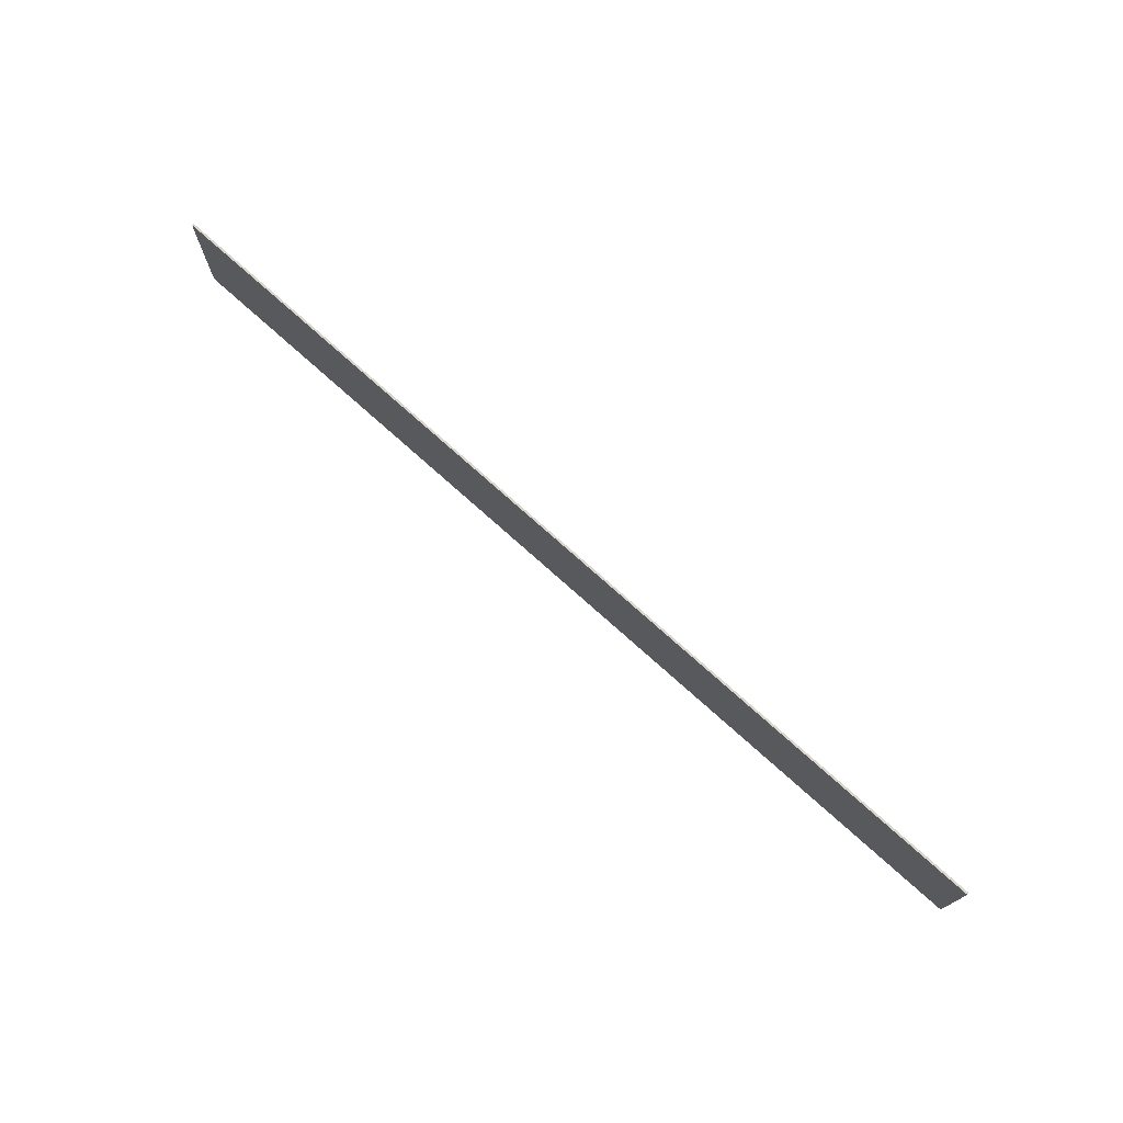
<metadata>
{"format":"obj","ext":"obj","renderer":"f3d","projection":"perspective","resolution":1024,"background":"white","views":[{"elev":74.1,"azim":42.0,"up":"+Z"}]}
</metadata>
<code>
v 2.85 0 0.375
v 2.85 0 -0.375
v -2.85 0 -0.375
v -2.85 0 0.375
v -2.85 -0.0125 0.375
v 2.85 -0.0125 0.375
v 2.85 0 0.375
v -2.85 0 0.375
v -2.85 -0.0125 -0.375
v -2.85 -0.0125 0.375
v -2.85 0 0.375
v -2.85 0 -0.375
v 2.85 -0.0125 -0.375
v -2.85 -0.0125 -0.375
v -2.85 0 -0.375
v 2.85 0 -0.375
v 2.85 -0.0125 0.375
v 2.85 -0.0125 -0.375
v 2.85 0 -0.375
v 2.85 0 0.375
v -2.096 -0.0125 0.1999
v -2.126 -0.0125 0.2301
v -2.167 -0.0125 0.1263
v -2.079 -0.0125 0.1631
v -2.193 -0.0125 0.1263
v -2.2 -0.0125 0.2435
v -2.237 -0.0125 0.2307
v -2.267 -0.0125 0.1994
v -2.079 -0.0125 0.1631
v -2.167 -0.0125 0.1263
v -2.145 -0.0125 0.1184
v -2.069 -0.0125 0.1243
v -2.062 -0.0125 -0.2379
v -2.114 -0.0125 -0.1217
v -2.251 -0.0125 -0.1217
v -2.303 -0.0125 -0.239
v -2.302 -0.0125 0.0704
v -2.303 -0.0125 -0.239
v -2.251 -0.0125 -0.1217
v -2.25 -0.0125 0.0285
v -2.302 -0.0125 0.0704
v -2.246 -0.0125 0.0626
v -2.235 -0.0125 0.0961
v -2.298 -0.0125 0.1129
v -2.193 -0.0125 0.1263
v -2.267 -0.0125 0.1994
v -2.284 -0.0125 0.1626
v -2.219 -0.0125 0.1162
v -2.2 -0.0125 0.2435
v -2.193 -0.0125 0.1263
v -2.167 -0.0125 0.1263
v -2.167 -0.0125 0.1263
v -2.126 -0.0125 0.2301
v -2.159 -0.0125 0.2435
v -2.2 -0.0125 0.2435
v -2.298 -0.0125 0.1129
v -2.235 -0.0125 0.0961
v -2.219 -0.0125 0.1162
v -2.284 -0.0125 0.1626
v -2.063 -0.0125 0.06985
v -2.119 -0.0125 0.06425
v -2.114 -0.0125 0.0291
v -2.114 -0.0125 -0.1217
v -2.062 -0.0125 -0.2379
v -2.063 -0.0125 0.06985
v -2.114 -0.0125 0.0291
v -2.129 -0.0125 0.0964
v -2.119 -0.0125 0.06425
v -2.063 -0.0125 0.06985
v -2.069 -0.0125 0.1243
v -2.302 -0.0125 0.0704
v -2.25 -0.0125 0.0285
v -2.246 -0.0125 0.0626
v -2.069 -0.0125 0.1243
v -2.145 -0.0125 0.1184
v -2.129 -0.0125 0.0964
v -2.235 -0.0125 0.0961
v -2.246 -0.0125 0.0626
v -2.119 -0.0125 0.06425
v -2.129 -0.0125 0.0964
v -2.193 -0.0125 0.1263
v -2.219 -0.0125 0.1162
v -2.235 -0.0125 0.0961
v -2.129 -0.0125 0.0964
v -2.246 -0.0125 0.0626
v -2.25 -0.0125 0.0285
v -2.114 -0.0125 0.0291
v -2.119 -0.0125 0.06425
v -2.129 -0.0125 0.0964
v -2.145 -0.0125 0.1184
v -2.167 -0.0125 0.1263
v -2.193 -0.0125 0.1263
v -2.25 -0.0125 0.0285
v -2.251 -0.0125 -0.1217
v -2.114 -0.0125 -0.1217
v -2.114 -0.0125 0.0291
v -1.102 -0.0125 0.1437
v -1.08 -0.0125 0.1494
v -1.176 -0.0125 0.1923
v -1.19 -0.0125 0.1443
v -1.038 -0.0125 0.1295
v -0.9721 -0.0125 0.1477
v -0.9831 -0.0125 0.1895
v -1.061 -0.0125 0.1449
v -1.024 -0.0125 0.1052
v -1.012 -0.0125 0.05885
v -0.9611 -0.0125 0.07895
v -1.168 -0.0125 -0.2059
v -1.141 -0.0125 -0.2394
v -1.082 -0.0125 -0.1433
v -1.103 -0.0125 -0.1394
v -1.203 -0.0125 0.0756
v -1.203 -0.0125 -0.05955
v -1.149 -0.0125 0.0594
v -1.134 -0.0125 0.1085
v -1.012 -0.0125 0.05885
v -1.012 -0.0125 -0.0478
v -0.9597 -0.0125 -0.05505
v -0.9611 -0.0125 0.07895
v -1.012 -0.0125 -0.0478
v -1.024 -0.0125 -0.09525
v -0.9597 -0.0125 -0.05505
v -1.149 -0.0125 -0.0495
v -1.203 -0.0125 -0.05955
v -1.137 -0.0125 -0.09525
v -1.149 -0.0125 0.0594
v -1.203 -0.0125 -0.05955
v -1.149 -0.0125 -0.0495
v -1.19 -0.0125 0.1443
v -1.119 -0.0125 0.1278
v -1.102 -0.0125 0.1437
v -1.103 -0.0125 -0.1394
v -1.119 -0.0125 -0.1271
v -1.19 -0.0125 -0.1456
v -1.168 -0.0125 -0.2059
v -1.059 -0.0125 -0.1394
v -0.9933 -0.0125 -0.2059
v -0.9714 -0.0125 -0.1422
v -1.041 -0.0125 -0.126
v -1.19 -0.0125 -0.1456
v -1.119 -0.0125 -0.1271
v -1.137 -0.0125 -0.09525
v -1.203 -0.0125 -0.05955
v -1.134 -0.0125 0.1085
v -1.119 -0.0125 0.1278
v -1.19 -0.0125 0.1443
v -1.203 -0.0125 0.0756
v -1.082 -0.0125 -0.2589
v -1.053 -0.0125 -0.2561
v -1.018 -0.0125 -0.236
v -1.082 -0.0125 -0.1433
v -1.024 -0.0125 0.1052
v -0.9611 -0.0125 0.07895
v -0.9721 -0.0125 0.1477
v -1.038 -0.0125 0.1295
v -1.084 -0.0125 0.2632
v -1.111 -0.0125 0.2599
v -1.146 -0.0125 0.2364
v -1.024 -0.0125 -0.09525
v -1.041 -0.0125 -0.126
v -0.9714 -0.0125 -0.1422
v -0.9597 -0.0125 -0.05505
v -1.146 -0.0125 0.2364
v -1.176 -0.0125 0.1923
v -1.08 -0.0125 0.1494
v -1.084 -0.0125 0.2632
v -1.082 -0.0125 -0.2589
v -1.082 -0.0125 -0.1433
v -1.141 -0.0125 -0.2394
v -1.111 -0.0125 -0.2561
v -1.08 -0.0125 0.1494
v -1.012 -0.0125 0.2331
v -1.052 -0.0125 0.2599
v -1.084 -0.0125 0.2632
v -1.061 -0.0125 0.1449
v -0.9831 -0.0125 0.1895
v -1.012 -0.0125 0.2331
v -1.08 -0.0125 0.1494
v -1.082 -0.0125 -0.1433
v -1.018 -0.0125 -0.236
v -0.9933 -0.0125 -0.2059
v -1.059 -0.0125 -0.1394
v -1.149 -0.0125 0.0594
v -1.012 -0.0125 -0.0478
v -1.012 -0.0125 0.05885
v -1.024 -0.0125 0.1052
v -1.061 -0.0125 0.1449
v -1.08 -0.0125 0.1494
v -1.102 -0.0125 0.1437
v -1.119 -0.0125 0.1278
v -1.137 -0.0125 -0.09525
v -1.119 -0.0125 -0.1271
v -1.041 -0.0125 -0.126
v -1.041 -0.0125 -0.126
v -1.082 -0.0125 -0.1433
v -1.059 -0.0125 -0.1394
v -1.137 -0.0125 -0.09525
v -1.041 -0.0125 -0.126
v -1.024 -0.0125 -0.09525
v -1.149 -0.0125 -0.0495
v -1.082 -0.0125 -0.1433
v -1.041 -0.0125 -0.126
v -1.119 -0.0125 -0.1271
v -1.103 -0.0125 -0.1394
v -1.134 -0.0125 0.1085
v -1.149 -0.0125 0.0594
v -1.024 -0.0125 0.1052
v -1.119 -0.0125 0.1278
v -1.149 -0.0125 -0.0495
v -1.024 -0.0125 -0.09525
v -1.012 -0.0125 -0.0478
v -1.149 -0.0125 0.0594
v -1.038 -0.0125 0.1295
v -1.061 -0.0125 0.1449
v -1.119 -0.0125 0.1278
v -1.024 -0.0125 0.1052
v 0.06615 -0.0125 -0.1217
v 0.1182 -0.0125 -0.2379
v 0.1174 -0.0125 0.06985
v 0.06615 -0.0125 0.0291
v 0.1174 -0.0125 0.06985
v 0.06105 -0.0125 0.06425
v 0.06615 -0.0125 0.0291
v -0.0195 -0.0125 0.2435
v -0.0129 -0.0125 0.1263
v 0.01345 -0.0125 0.1263
v 0.1013 -0.0125 0.1631
v 0.01345 -0.0125 0.1263
v 0.0347 -0.0125 0.1184
v 0.1108 -0.0125 0.1243
v 0.1182 -0.0125 -0.2379
v 0.06615 -0.0125 -0.1217
v -0.07075 -0.0125 -0.1217
v -0.1227 -0.0125 -0.239
v 0.05115 -0.0125 0.0964
v 0.06105 -0.0125 0.06425
v 0.1174 -0.0125 0.06985
v 0.1108 -0.0125 0.1243
v 0.1108 -0.0125 0.1243
v 0.0347 -0.0125 0.1184
v 0.05115 -0.0125 0.0964
v -0.122 -0.0125 0.0704
v -0.1227 -0.0125 -0.239
v -0.07075 -0.0125 -0.1217
v -0.0704 -0.0125 0.0285
v -0.122 -0.0125 0.0704
v -0.0704 -0.0125 0.0285
v -0.0656 -0.0125 0.0626
v -0.122 -0.0125 0.0704
v -0.0656 -0.0125 0.0626
v -0.05535 -0.0125 0.0961
v -0.1183 -0.0125 0.1129
v 0.08375 -0.0125 0.1999
v 0.0537 -0.0125 0.2301
v 0.01345 -0.0125 0.1263
v 0.1013 -0.0125 0.1631
v -0.1183 -0.0125 0.1129
v -0.05535 -0.0125 0.0961
v -0.03925 -0.0125 0.1162
v -0.1044 -0.0125 0.1626
v 0.01345 -0.0125 0.1263
v 0.0537 -0.0125 0.2301
v 0.02075 -0.0125 0.2435
v -0.0195 -0.0125 0.2435
v -0.0129 -0.0125 0.1263
v -0.0195 -0.0125 0.2435
v -0.05685 -0.0125 0.2307
v -0.08685 -0.0125 0.1994
v -0.0129 -0.0125 0.1263
v -0.08685 -0.0125 0.1994
v -0.1044 -0.0125 0.1626
v -0.03925 -0.0125 0.1162
v 0.05115 -0.0125 0.0964
v 0.0347 -0.0125 0.1184
v 0.01345 -0.0125 0.1263
v -0.0129 -0.0125 0.1263
v -0.0704 -0.0125 0.0285
v -0.07075 -0.0125 -0.1217
v 0.06615 -0.0125 -0.1217
v 0.06615 -0.0125 0.0291
v -0.05535 -0.0125 0.0961
v -0.0656 -0.0125 0.0626
v 0.06105 -0.0125 0.06425
v 0.05115 -0.0125 0.0964
v -0.0656 -0.0125 0.0626
v -0.0704 -0.0125 0.0285
v 0.06615 -0.0125 0.0291
v 0.06105 -0.0125 0.06425
v -0.0129 -0.0125 0.1263
v -0.03925 -0.0125 0.1162
v -0.05535 -0.0125 0.0961
v 0.05115 -0.0125 0.0964
v 1.113 -0.0125 -0.1396
v 1.148 -0.0125 -0.2402
v 1.17 -0.0125 -0.2234
v 1.196 -0.0125 -0.1832
v 1.087 -0.0125 -0.1396
v 1.077 -0.0125 -0.2514
v 1.115 -0.0125 -0.2514
v 0.9767 -0.0125 -0.07095
v 0.9855 -0.0125 -0.1329
v 1.047 -0.0125 -0.1095
v 1.034 -0.0125 -0.0726
v 1.115 -0.0125 -0.2514
v 1.148 -0.0125 -0.2402
v 1.113 -0.0125 -0.1396
v 1.087 -0.0125 -0.1396
v 1.123 -0.0125 0.1385
v 1.069 -0.0125 0.249
v 1.069 -0.0125 -0.01815
v 1.122 -0.0125 -0.01815
v 1.161 -0.0125 -0.06925
v 1.218 -0.0125 -0.0659
v 1.218 -0.0125 0.249
v 1.161 -0.0125 0.1385
v 1.209 -0.0125 -0.1363
v 1.218 -0.0125 -0.0659
v 1.152 -0.0125 -0.1017
v 1.136 -0.0125 -0.1263
v 1.087 -0.0125 -0.1396
v 1.025 -0.0125 -0.2234
v 1.047 -0.0125 -0.2402
v 1.077 -0.0125 -0.2514
v 1.087 -0.0125 -0.1396
v 1.06 -0.0125 -0.1279
v 0.9987 -0.0125 -0.1832
v 1.025 -0.0125 -0.2234
v 1.06 -0.0125 -0.1279
v 1.047 -0.0125 -0.1095
v 0.9855 -0.0125 -0.1329
v 0.9987 -0.0125 -0.1832
v 1.196 -0.0125 -0.1832
v 1.209 -0.0125 -0.1363
v 1.136 -0.0125 -0.1263
v 1.113 -0.0125 -0.1396
v 0.9767 -0.0125 -0.07095
v 1.034 -0.0125 -0.0726
v 1.032 -0.0125 0.249
v 0.9767 -0.0125 0.249
v 1.069 -0.0125 0.249
v 1.123 -0.0125 0.1385
v 1.161 -0.0125 0.1385
v 1.218 -0.0125 0.249
v 1.218 -0.0125 -0.0659
v 1.161 -0.0125 -0.06925
v 1.152 -0.0125 -0.1017
v 1.122 -0.0125 -0.01815
v 1.161 -0.0125 -0.06925
v 1.161 -0.0125 0.1385
v 1.123 -0.0125 0.1385
v 1.152 -0.0125 -0.1017
v 1.161 -0.0125 -0.06925
v 1.034 -0.0125 -0.0726
v 1.047 -0.0125 -0.1095
v 1.069 -0.0125 -0.01815
v 1.069 -0.0125 0.249
v 1.032 -0.0125 0.249
v 1.034 -0.0125 -0.0726
v 1.06 -0.0125 -0.1279
v 1.087 -0.0125 -0.1396
v 1.136 -0.0125 -0.1263
v 1.047 -0.0125 -0.1095
v 1.034 -0.0125 -0.0726
v 1.161 -0.0125 -0.06925
v 1.122 -0.0125 -0.01815
v 1.069 -0.0125 -0.01815
v 1.152 -0.0125 -0.1017
v 1.047 -0.0125 -0.1095
v 1.136 -0.0125 -0.1263
v 1.136 -0.0125 -0.1263
v 1.087 -0.0125 -0.1396
v 1.113 -0.0125 -0.1396
v 2.154 -0.0125 -0.1116
v 2.303 -0.0125 -0.2281
v 2.211 -0.0125 -0.1116
v 2.248 -0.0125 -0.1116
v 2.211 -0.0125 -0.1116
v 2.303 -0.0125 -0.2281
v 2.303 -0.0125 0.2274
v 2.247 -0.0125 0.2274
v 2.248 -0.0125 -0.1116
v 2.303 -0.0125 -0.2281
v 2.303 -0.0125 -0.2281
v 2.154 -0.0125 -0.1116
v 2.114 -0.0125 -0.1116
v 2.062 -0.0125 -0.2289
v 2.211 -0.0125 0.2067
v 2.154 -0.0125 0.2067
v 2.154 -0.0125 -0.1116
v 2.211 -0.0125 -0.1116
v 2.062 -0.0125 0.2268
v 2.062 -0.0125 -0.2289
v 2.114 -0.0125 -0.1116
v 2.114 -0.0125 0.2268
v 2.248 -0.0125 -0.1116
v 2.247 -0.0125 0.2274
v 2.211 -0.0125 0.2067
v 2.211 -0.0125 -0.1116
v 2.154 -0.0125 0.2067
v 2.114 -0.0125 0.2268
v 2.114 -0.0125 -0.1116
v 2.154 -0.0125 -0.1116
v 2.247 -0.0125 0.2274
v 2.114 -0.0125 0.2268
v 2.154 -0.0125 0.2067
v 2.211 -0.0125 0.2067
v -2.302 -0.0125 0.0704
v -2.85 -0.0125 -0.375
v -2.303 -0.0125 -0.239
v -2.85 -0.0125 -0.375
v -2.302 -0.0125 0.0704
v -2.298 -0.0125 0.1129
v -2.85 -0.0125 0.375
v -2.85 -0.0125 0.375
v -2.298 -0.0125 0.1129
v -2.284 -0.0125 0.1626
v -2.85 -0.0125 0.375
v -2.284 -0.0125 0.1626
v -2.267 -0.0125 0.1994
v -2.85 -0.0125 0.375
v -2.267 -0.0125 0.1994
v -2.237 -0.0125 0.2307
v -2.85 -0.0125 0.375
v -2.237 -0.0125 0.2307
v -2.2 -0.0125 0.2435
v -2.85 -0.0125 0.375
v -2.2 -0.0125 0.2435
v -2.159 -0.0125 0.2435
v -1.5 -0.0125 0.375
v -1.5 -0.0125 0.375
v -2.159 -0.0125 0.2435
v -2.126 -0.0125 0.2301
v -1.5 -0.0125 0.375
v -2.126 -0.0125 0.2301
v -2.096 -0.0125 0.1999
v -1.5 -0.0125 0.375
v -2.096 -0.0125 0.1999
v -2.079 -0.0125 0.1631
v -1.5 -0.0125 0.375
v -2.079 -0.0125 0.1631
v -2.069 -0.0125 0.1243
v -1.5 -0.0125 0.375
v -2.069 -0.0125 0.1243
v -2.063 -0.0125 0.06985
v -1.5 -0.0125 0.375
v -2.063 -0.0125 0.06985
v -2.062 -0.0125 -0.2379
v -1.5 -0.0125 -0.375
v -1.5 -0.0125 -0.375
v -2.062 -0.0125 -0.2379
v -2.303 -0.0125 -0.239
v -2.85 -0.0125 -0.375
v -1.082 -0.0125 -0.2589
v -1.111 -0.0125 -0.2561
v -1.5 -0.0125 -0.375
v -0.5 -0.0125 -0.375
v -1.141 -0.0125 -0.2394
v -1.5 -0.0125 -0.375
v -1.111 -0.0125 -0.2561
v -1.168 -0.0125 -0.2059
v -1.5 -0.0125 -0.375
v -1.141 -0.0125 -0.2394
v -1.19 -0.0125 -0.1456
v -1.5 -0.0125 -0.375
v -1.168 -0.0125 -0.2059
v -1.203 -0.0125 -0.05955
v -1.5 -0.0125 -0.375
v -1.19 -0.0125 -0.1456
v -1.5 -0.0125 -0.375
v -1.203 -0.0125 -0.05955
v -1.203 -0.0125 0.0756
v -1.5 -0.0125 0.375
v -1.5 -0.0125 0.375
v -1.203 -0.0125 0.0756
v -1.19 -0.0125 0.1443
v -1.5 -0.0125 0.375
v -1.19 -0.0125 0.1443
v -1.176 -0.0125 0.1923
v -1.5 -0.0125 0.375
v -1.176 -0.0125 0.1923
v -1.146 -0.0125 0.2364
v -1.5 -0.0125 0.375
v -1.146 -0.0125 0.2364
v -1.111 -0.0125 0.2599
v -1.5 -0.0125 0.375
v -1.111 -0.0125 0.2599
v -1.084 -0.0125 0.2632
v -0.5 -0.0125 0.375
v -0.5 -0.0125 0.375
v -1.084 -0.0125 0.2632
v -1.052 -0.0125 0.2599
v -0.5 -0.0125 0.375
v -1.052 -0.0125 0.2599
v -1.012 -0.0125 0.2331
v -0.5 -0.0125 0.375
v -1.012 -0.0125 0.2331
v -0.9831 -0.0125 0.1895
v -0.5 -0.0125 0.375
v -0.9831 -0.0125 0.1895
v -0.9721 -0.0125 0.1477
v -0.5 -0.0125 0.375
v -0.9721 -0.0125 0.1477
v -0.9611 -0.0125 0.07895
v -0.5 -0.0125 0.375
v -0.9611 -0.0125 0.07895
v -0.9597 -0.0125 -0.05505
v -0.5 -0.0125 -0.375
v -0.9597 -0.0125 -0.05505
v -0.9714 -0.0125 -0.1422
v -0.5 -0.0125 -0.375
v -0.9714 -0.0125 -0.1422
v -0.9933 -0.0125 -0.2059
v -0.5 -0.0125 -0.375
v -0.9933 -0.0125 -0.2059
v -1.018 -0.0125 -0.236
v -0.5 -0.0125 -0.375
v -1.018 -0.0125 -0.236
v -1.053 -0.0125 -0.2561
v -0.5 -0.0125 -0.375
v -1.053 -0.0125 -0.2561
v -1.082 -0.0125 -0.2589
v -0.5 -0.0125 -0.375
v -0.122 -0.0125 0.0704
v -0.5 -0.0125 -0.375
v -0.1227 -0.0125 -0.239
v -0.5 -0.0125 -0.375
v -0.122 -0.0125 0.0704
v -0.1183 -0.0125 0.1129
v -0.5 -0.0125 0.375
v -0.5 -0.0125 0.375
v -0.1183 -0.0125 0.1129
v -0.1044 -0.0125 0.1626
v -0.5 -0.0125 0.375
v -0.1044 -0.0125 0.1626
v -0.08685 -0.0125 0.1994
v -0.5 -0.0125 0.375
v -0.08685 -0.0125 0.1994
v -0.05685 -0.0125 0.2307
v -0.5 -0.0125 0.375
v -0.05685 -0.0125 0.2307
v -0.0195 -0.0125 0.2435
v -0.5 -0.0125 0.375
v -0.0195 -0.0125 0.2435
v 0.02075 -0.0125 0.2435
v 0.5 -0.0125 0.375
v 0.5 -0.0125 0.375
v 0.02075 -0.0125 0.2435
v 0.0537 -0.0125 0.2301
v 0.5 -0.0125 0.375
v 0.0537 -0.0125 0.2301
v 0.08375 -0.0125 0.1999
v 0.5 -0.0125 0.375
v 0.08375 -0.0125 0.1999
v 0.1013 -0.0125 0.1631
v 0.5 -0.0125 0.375
v 0.1013 -0.0125 0.1631
v 0.1108 -0.0125 0.1243
v 0.5 -0.0125 0.375
v 0.1108 -0.0125 0.1243
v 0.1174 -0.0125 0.06985
v 0.5 -0.0125 0.375
v 0.1174 -0.0125 0.06985
v 0.1182 -0.0125 -0.2379
v 0.5 -0.0125 -0.375
v 0.5 -0.0125 -0.375
v 0.1182 -0.0125 -0.2379
v -0.1227 -0.0125 -0.239
v -0.5 -0.0125 -0.375
v 1.047 -0.0125 -0.2402
v 0.5 -0.0125 -0.375
v 1.077 -0.0125 -0.2514
v 1.025 -0.0125 -0.2234
v 0.5 -0.0125 -0.375
v 1.047 -0.0125 -0.2402
v 0.9987 -0.0125 -0.1832
v 0.5 -0.0125 -0.375
v 1.025 -0.0125 -0.2234
v 0.9855 -0.0125 -0.1329
v 0.5 -0.0125 -0.375
v 0.9987 -0.0125 -0.1832
v 0.9767 -0.0125 -0.07095
v 0.5 -0.0125 -0.375
v 0.9855 -0.0125 -0.1329
v 0.5 -0.0125 -0.375
v 0.9767 -0.0125 -0.07095
v 0.9767 -0.0125 0.249
v 0.5 -0.0125 0.375
v 0.5 -0.0125 0.375
v 0.9767 -0.0125 0.249
v 1.032 -0.0125 0.249
v 0.5 -0.0125 0.375
v 1.032 -0.0125 0.249
v 1.069 -0.0125 0.249
v 0.5 -0.0125 0.375
v 1.069 -0.0125 0.249
v 1.218 -0.0125 0.249
v 1.7 -0.0125 0.375
v 1.7 -0.0125 0.375
v 1.218 -0.0125 0.249
v 1.218 -0.0125 -0.0659
v 1.7 -0.0125 0.375
v 1.218 -0.0125 -0.0659
v 1.209 -0.0125 -0.1363
v 1.7 -0.0125 -0.375
v 1.209 -0.0125 -0.1363
v 1.196 -0.0125 -0.1832
v 1.7 -0.0125 -0.375
v 1.196 -0.0125 -0.1832
v 1.17 -0.0125 -0.2234
v 1.7 -0.0125 -0.375
v 1.17 -0.0125 -0.2234
v 1.148 -0.0125 -0.2402
v 1.7 -0.0125 -0.375
v 1.148 -0.0125 -0.2402
v 1.115 -0.0125 -0.2514
v 1.7 -0.0125 -0.375
v 1.7 -0.0125 -0.375
v 1.115 -0.0125 -0.2514
v 1.077 -0.0125 -0.2514
v 0.5 -0.0125 -0.375
v 1.7 -0.0125 0.375
v 1.7 -0.0125 -0.375
v 2.062 -0.0125 -0.2289
v 2.062 -0.0125 0.2268
v 1.7 -0.0125 0.375
v 2.062 -0.0125 0.2268
v 2.114 -0.0125 0.2268
v 2.247 -0.0125 0.2274
v 2.85 -0.0125 0.375
v 1.7 -0.0125 0.375
v 2.247 -0.0125 0.2274
v 2.303 -0.0125 0.2274
v 2.85 -0.0125 -0.375
v 2.85 -0.0125 0.375
v 2.303 -0.0125 0.2274
v 2.303 -0.0125 -0.2281
v 1.7 -0.0125 -0.375
v 2.85 -0.0125 -0.375
v 2.303 -0.0125 -0.2281
v 2.062 -0.0125 -0.2289
g mesh4746865
f 1 2 3
f 3 4 1
f 5 6 7
f 7 8 5
f 9 10 11
f 11 12 9
f 13 14 15
f 15 16 13
f 17 18 19
f 19 20 17
f 21 22 23
f 23 24 21
f 25 26 27
f 27 28 25
f 29 30 31
f 31 32 29
f 33 34 35
f 35 36 33
f 37 38 39
f 39 40 37
f 41 42 43
f 43 44 41
f 45 46 47
f 47 48 45
f 49 50 51
f 52 53 54
f 54 55 52
f 56 57 58
f 58 59 56
f 60 61 62
f 63 64 65
f 65 66 63
f 67 68 69
f 69 70 67
f 71 72 73
f 74 75 76
f 77 78 79
f 79 80 77
f 81 82 83
f 83 84 81
f 85 86 87
f 87 88 85
f 89 90 91
f 91 92 89
f 93 94 95
f 95 96 93
f 97 98 99
f 99 100 97
f 101 102 103
f 103 104 101
f 105 106 107
f 108 109 110
f 110 111 108
f 112 113 114
f 114 115 112
f 116 117 118
f 118 119 116
f 120 121 122
f 123 124 125
f 126 127 128
f 129 130 131
f 132 133 134
f 134 135 132
f 136 137 138
f 138 139 136
f 140 141 142
f 142 143 140
f 144 145 146
f 146 147 144
f 148 149 150
f 150 151 148
f 152 153 154
f 154 155 152
f 156 157 158
f 159 160 161
f 161 162 159
f 163 164 165
f 165 166 163
f 167 168 169
f 169 170 167
f 171 172 173
f 173 174 171
f 175 176 177
f 177 178 175
f 179 180 181
f 181 182 179
f 183 184 185
f 185 186 183
f 187 188 189
f 189 190 187
f 191 192 193
f 194 195 196
f 197 198 199
f 199 200 197
f 201 202 203
f 203 204 201
f 205 206 207
f 207 208 205
f 209 210 211
f 211 212 209
f 213 214 215
f 215 216 213
f 217 218 219
f 219 220 217
f 221 222 223
f 224 225 226
f 227 228 229
f 229 230 227
f 231 232 233
f 233 234 231
f 235 236 237
f 237 238 235
f 239 240 241
f 242 243 244
f 244 245 242
f 246 247 248
f 249 250 251
f 251 252 249
f 253 254 255
f 255 256 253
f 257 258 259
f 259 260 257
f 261 262 263
f 263 264 261
f 265 266 267
f 267 268 265
f 269 270 271
f 271 272 269
f 273 274 275
f 275 276 273
f 277 278 279
f 279 280 277
f 281 282 283
f 283 284 281
f 285 286 287
f 287 288 285
f 289 290 291
f 291 292 289
f 293 294 295
f 295 296 293
f 297 298 299
f 300 301 302
f 302 303 300
f 304 305 306
f 306 307 304
f 308 309 310
f 310 311 308
f 312 313 314
f 314 315 312
f 316 317 318
f 318 319 316
f 320 321 322
f 322 323 320
f 324 325 326
f 326 327 324
f 328 329 330
f 330 331 328
f 332 333 334
f 334 335 332
f 336 337 338
f 338 339 336
f 340 341 342
f 342 343 340
f 344 345 346
f 347 348 349
f 349 350 347
f 351 352 353
f 353 354 351
f 355 356 357
f 357 358 355
f 359 360 361
f 361 362 359
f 363 364 365
f 365 366 363
f 367 368 369
f 370 371 372
f 373 374 375
f 376 377 378
f 379 380 381
f 381 382 379
f 383 384 385
f 385 386 383
f 387 388 389
f 389 390 387
f 391 392 393
f 393 394 391
f 395 396 397
f 397 398 395
f 399 400 401
f 401 402 399
f 403 404 405
f 405 406 403
f 407 408 409
f 410 411 412
f 412 413 410
f 414 415 416
f 417 418 419
f 420 421 422
f 423 424 425
f 426 427 428
f 428 429 426
f 430 431 432
f 433 434 435
f 436 437 438
f 439 440 441
f 442 443 444
f 445 446 447
f 447 448 445
f 449 450 451
f 451 452 449
f 453 454 455
f 455 456 453
f 457 458 459
f 460 461 462
f 463 464 465
f 466 467 468
f 469 470 471
f 471 472 469
f 473 474 475
f 476 477 478
f 479 480 481
f 482 483 484
f 485 486 487
f 487 488 485
f 489 490 491
f 492 493 494
f 495 496 497
f 498 499 500
f 501 502 503
f 504 505 506
f 506 507 504
f 508 509 510
f 511 512 513
f 514 515 516
f 517 518 519
f 520 521 522
f 523 524 525
f 526 527 528
f 528 529 526
f 530 531 532
f 533 534 535
f 536 537 538
f 539 540 541
f 542 543 544
f 544 545 542
f 546 547 548
f 549 550 551
f 552 553 554
f 555 556 557
f 558 559 560
f 561 562 563
f 563 564 561
f 565 566 567
f 567 568 565
f 569 570 571
f 572 573 574
f 575 576 577
f 578 579 580
f 581 582 583
f 584 585 586
f 586 587 584
f 588 589 590
f 591 592 593
f 594 595 596
f 596 597 594
f 598 599 600
f 601 602 603
f 603 604 601
f 605 606 607
f 608 609 610
f 611 612 613
f 614 615 616
f 617 618 619
f 619 620 617
f 621 622 623
f 623 624 621
f 625 626 627
f 627 628 625
f 629 630 631
f 631 632 629
f 633 634 635
f 635 636 633
f 637 638 639
f 639 640 637

</code>
